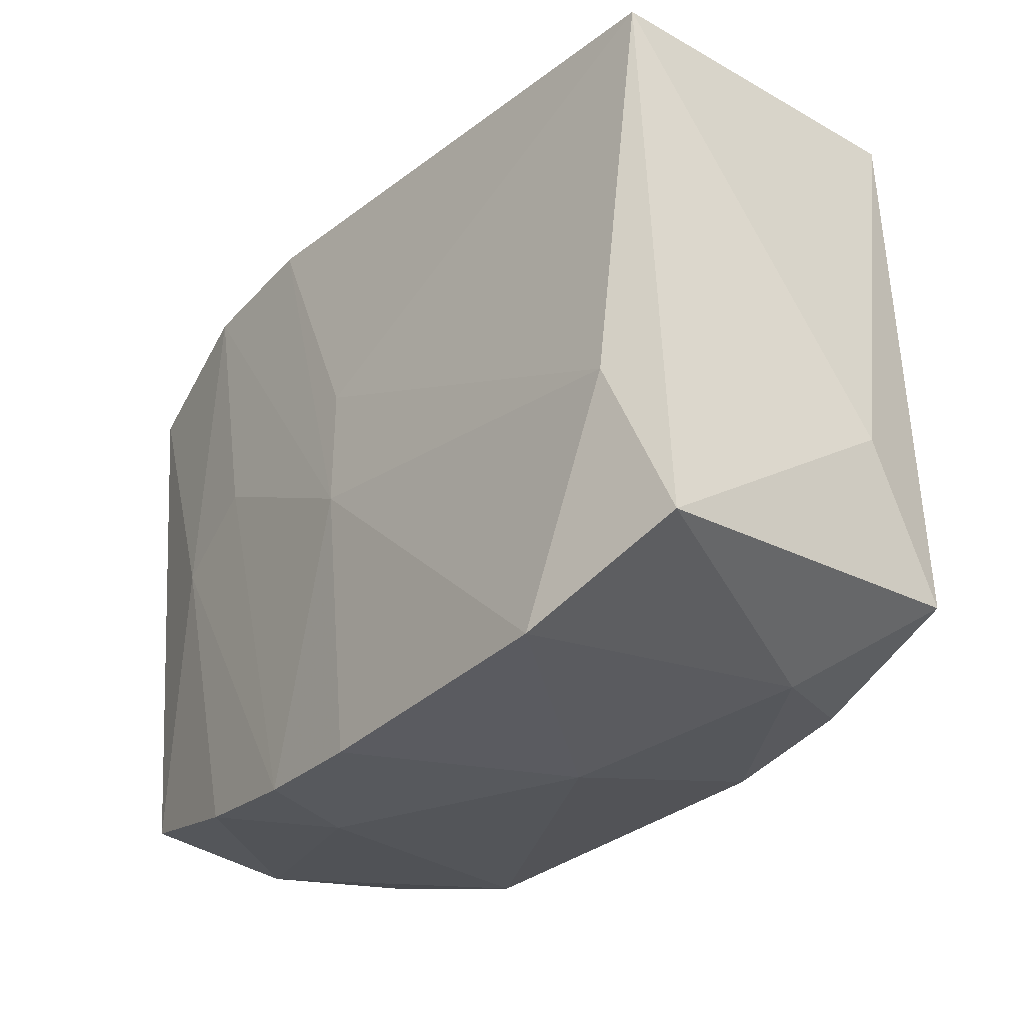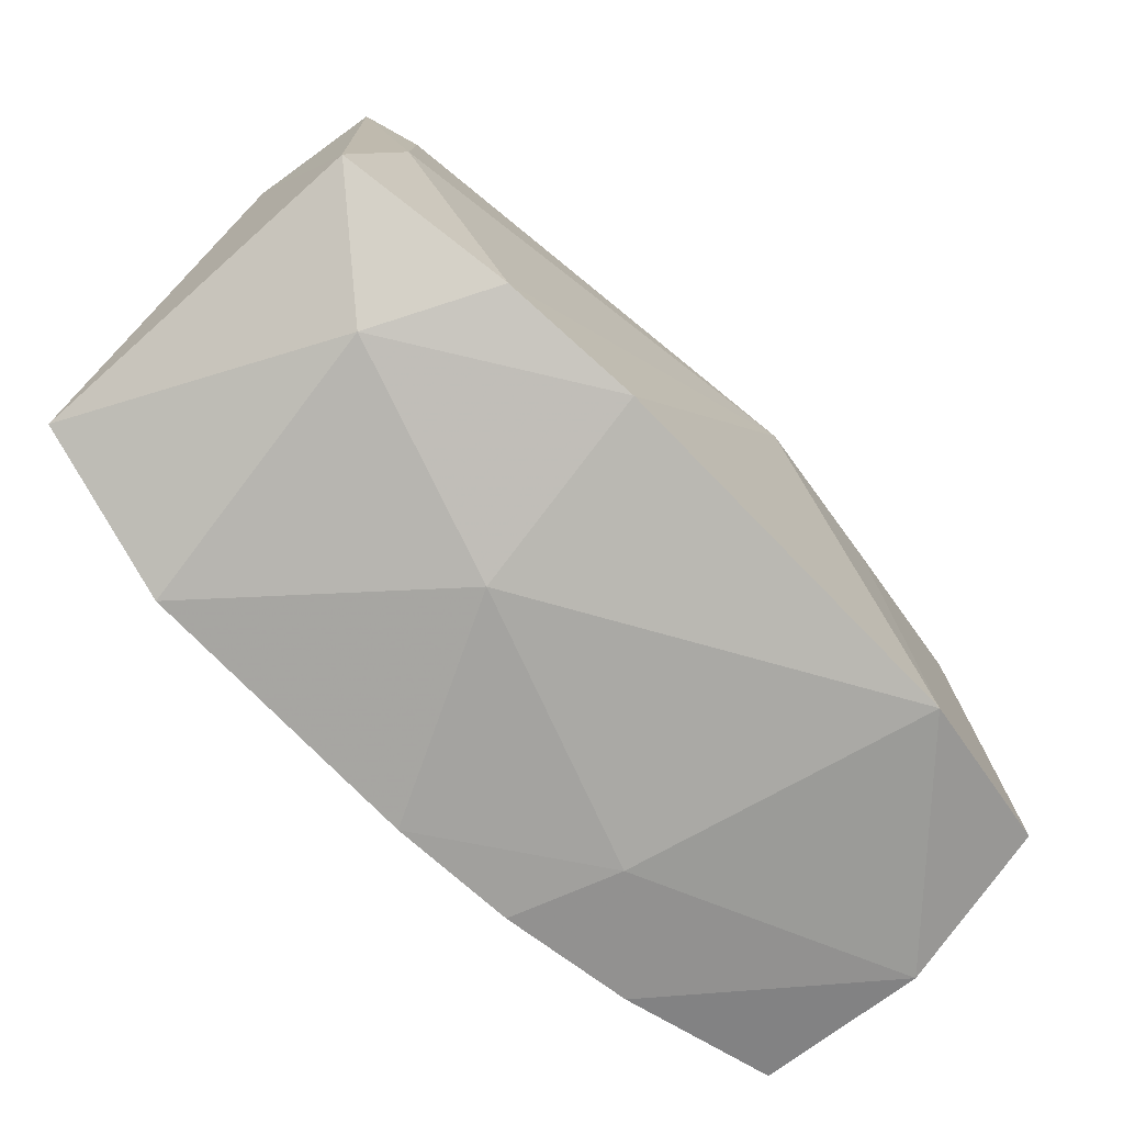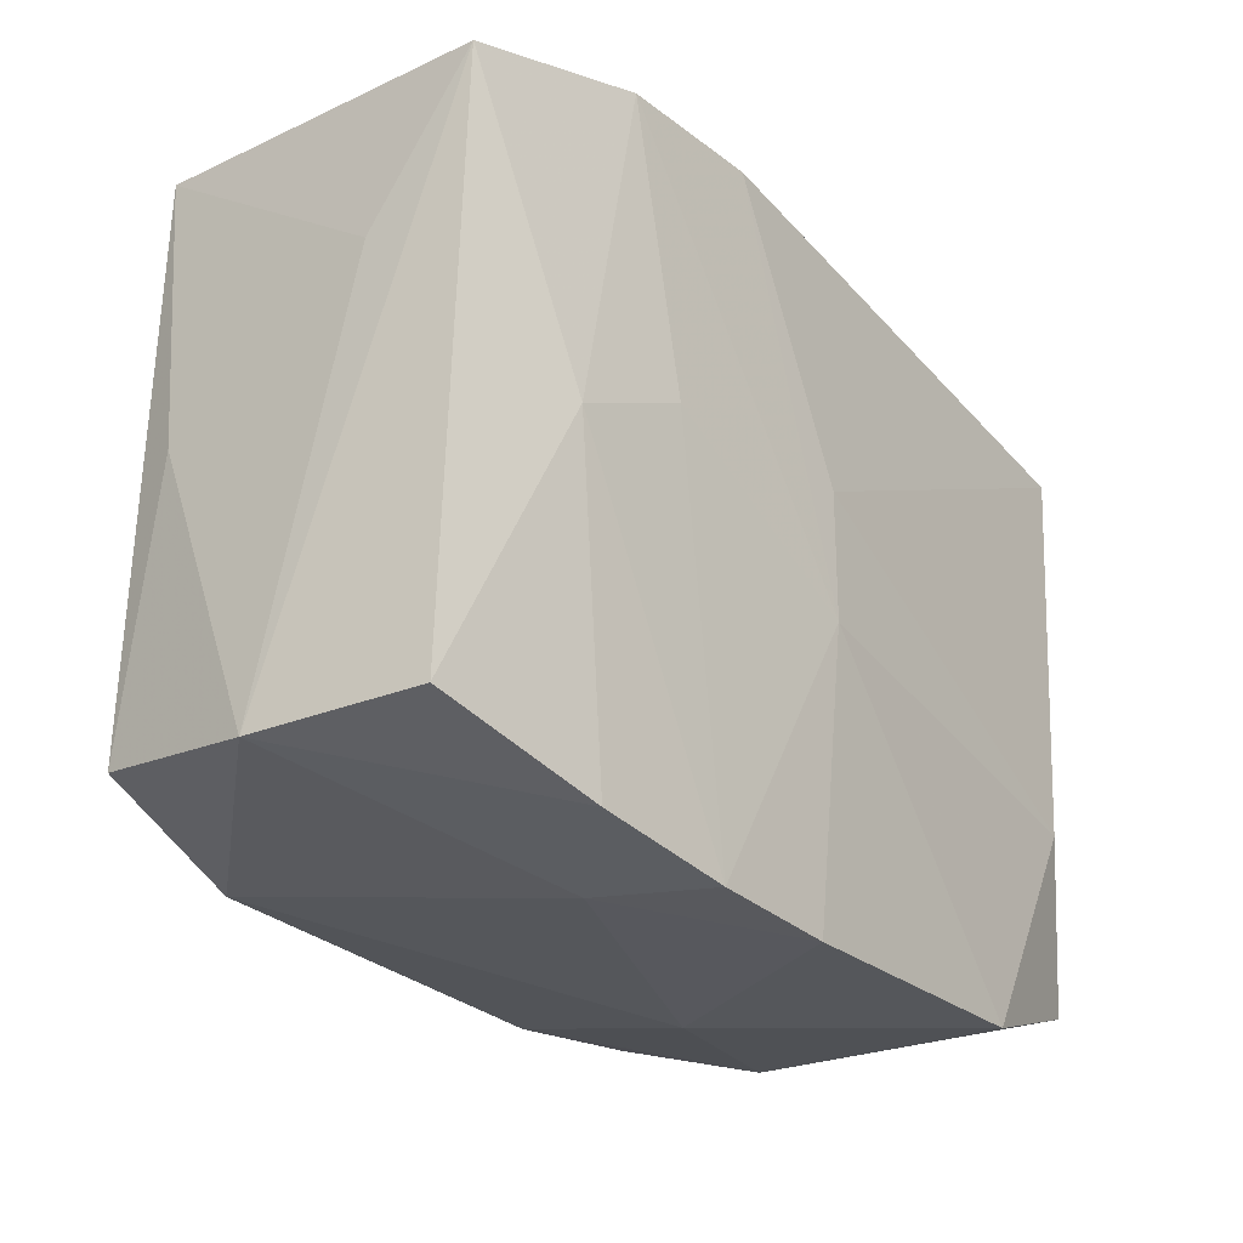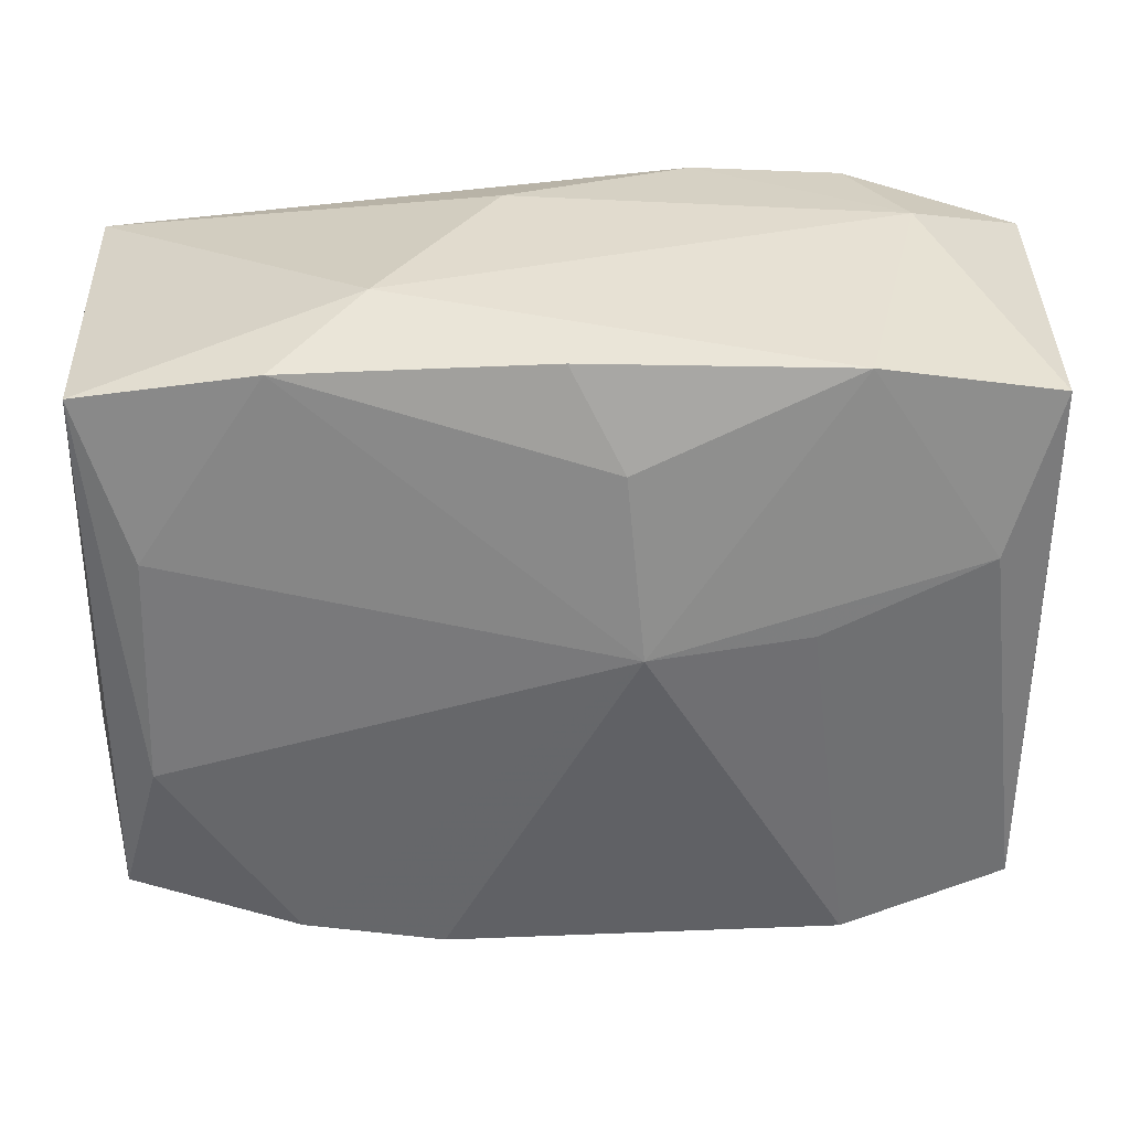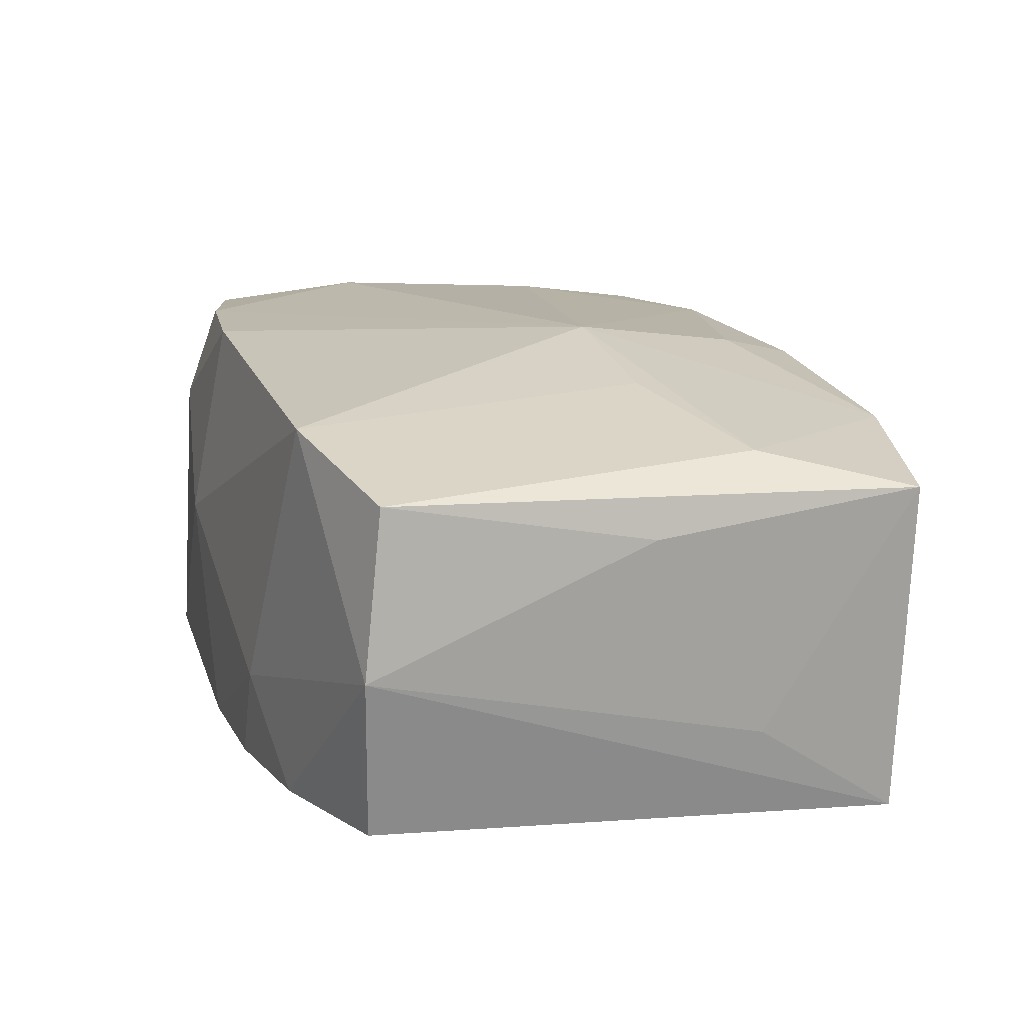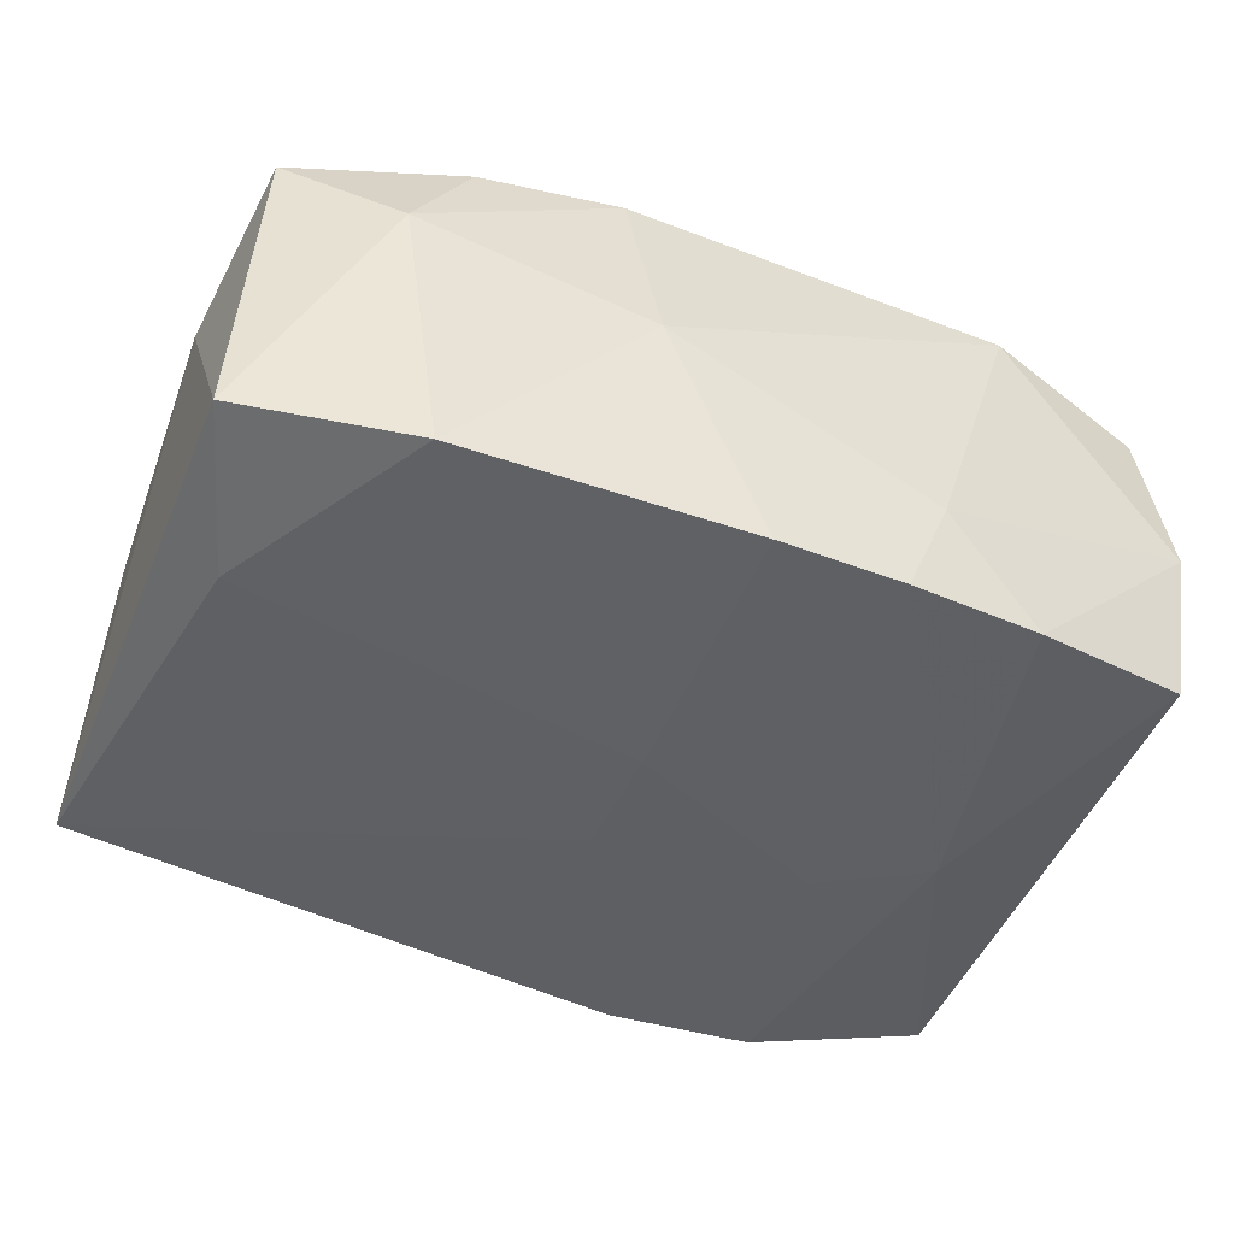
<metadata>
{"format":"obj","ext":"obj","renderer":"f3d","projection":"perspective","resolution":1024,"background":"white","views":[{"elev":-32.2,"azim":-125.8,"up":"+Y"},{"elev":-74.7,"azim":-43.7,"up":"+Y"},{"elev":-26.5,"azim":128.7,"up":"+Y"},{"elev":35.4,"azim":1.0,"up":"+Y"},{"elev":17.2,"azim":73.7,"up":"+Z"},{"elev":-41.6,"azim":-21.7,"up":"+Z"}]}
</metadata>
<code>
v -6.655e-05 0.004104 -0.01647
v 0.009623 -0.0253 -0.01442
v -0.03176 -0.01929 0.0142
v 0.01998 -0.02354 -0.01374
v 0.03433 -0.02045 0.0001321
v 0.00586 0.004366 0.01791
v -0.004334 0.02559 -0.008306
v 0.03304 -0.01886 0.01243
v -0.0322 0.02105 0.01228
v -0.03383 0.02038 -0.01311
v -0.03383 -0.02146 -0.0111
v -0.03383 -0.009029 0.007168
v 0.009135 0.02386 -0.01649
v -0.02806 0.009575 0.01469
v 0.03393 0.0009213 0.008558
v -0.01882 0.02365 0.01334
v -0.02858 -0.007905 0.01589
v 0.02022 0.02405 0.01248
v 0.01746 0.005023 0.01582
v -0.03007 -0.009625 -0.01396
v 0.02413 -0.0003344 -0.01556
v 0.01296 -0.02514 -0.006686
v 0.0006103 0.02475 0.01341
v 0.0001034 -0.02598 -0.01453
v 0.03344 0.02137 0.01064
v -2.96e-05 -0.00526 -0.01649
v -0.007044 -0.02627 0.001467
v 0.004522 0.01766 0.01571
v -0.01249 0.02631 0.006727
v 0.03383 0.009457 -0.007113
v -0.008337 -0.02306 0.01626
v 0.02453 0.02484 -0.007557
v 0.02083 -0.02226 0.01505
v -0.02375 -0.02416 0.007441
v -0.02144 -0.02575 -0.01382
v 0.0296 0.009861 0.01331
v 0.02025 0.0235 -0.01649
v 0.0324 -0.02008 -0.01218
v 0.03329 0.02041 -0.01465
v -0.01888 -0.02212 0.01586
v 0.01589 0.003235 -0.01637
f 35 24 27
f 26 24 35
f 22 33 27
f 27 24 22
f 5 33 22
f 2 24 26
f 26 41 2
f 2 41 21
f 2 22 24
f 32 25 39
f 5 39 30
f 39 25 30
f 8 33 5
f 1 13 26
f 1 10 13
f 11 3 12
f 12 10 11
f 7 10 29
f 13 10 7
f 29 32 7
f 7 32 13
f 39 21 37
f 21 41 37
f 37 32 39
f 13 32 37
f 26 13 37
f 37 41 26
f 34 35 27
f 34 40 3
f 34 3 11
f 11 35 34
f 11 10 20
f 20 35 11
f 26 35 20
f 20 1 26
f 10 1 20
f 38 39 5
f 38 21 39
f 18 32 29
f 25 32 18
f 15 8 5
f 25 8 15
f 5 30 15
f 15 30 25
f 9 12 3
f 29 10 9
f 10 12 9
f 33 6 31
f 31 6 40
f 27 33 31
f 31 34 27
f 40 34 31
f 33 8 36
f 36 8 25
f 25 18 36
f 36 18 6
f 4 2 21
f 21 38 4
f 22 2 4
f 5 22 4
f 4 38 5
f 17 9 3
f 3 40 17
f 40 6 17
f 29 9 16
f 19 6 33
f 33 36 19
f 19 36 6
f 6 18 28
f 28 16 6
f 9 17 14
f 14 16 9
f 14 17 6
f 6 16 14
f 23 28 18
f 16 28 23
f 23 18 29
f 29 16 23

</code>
